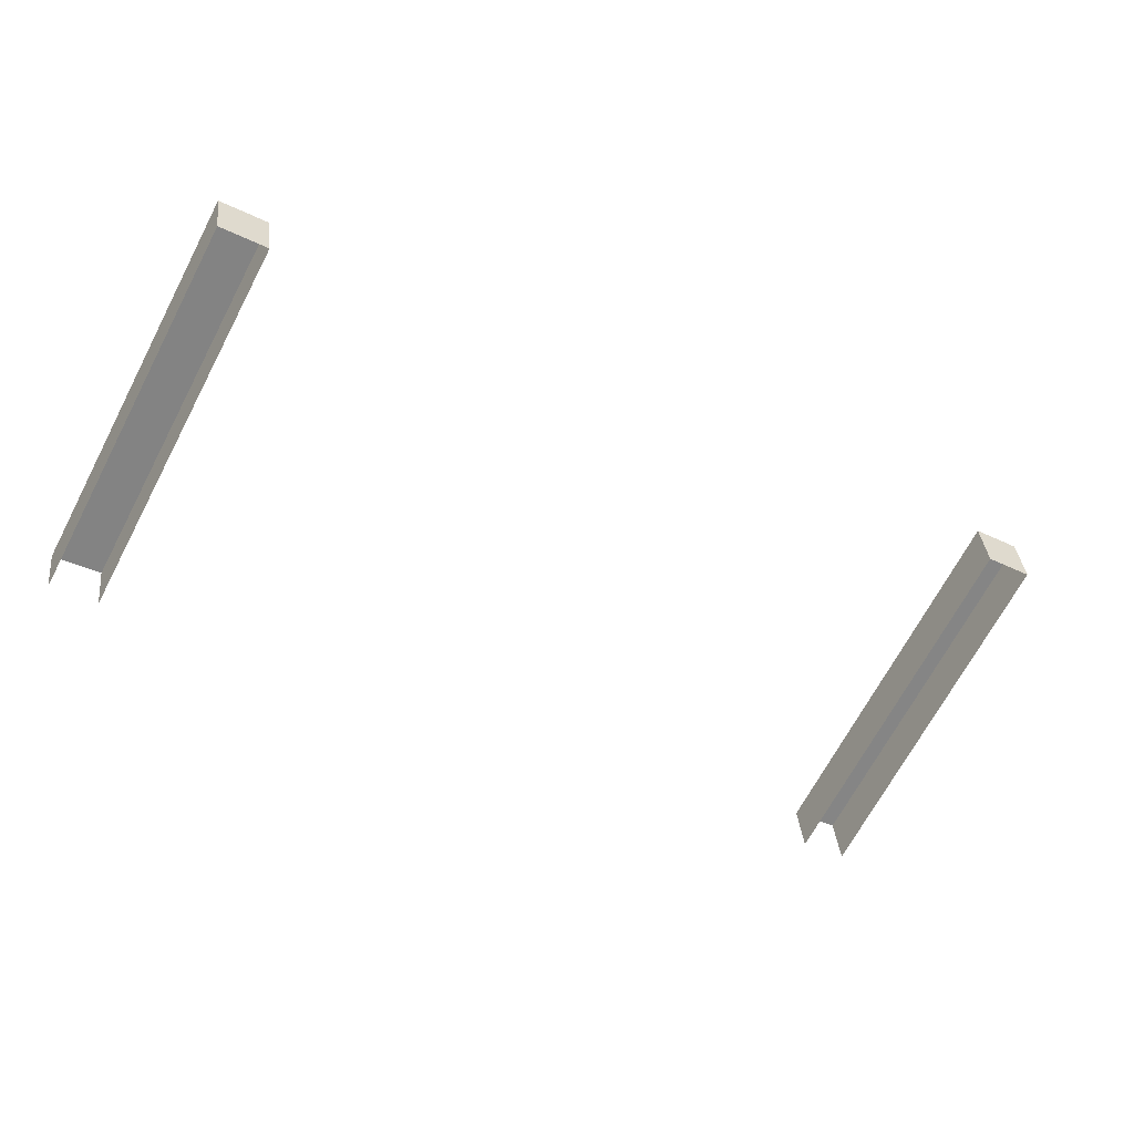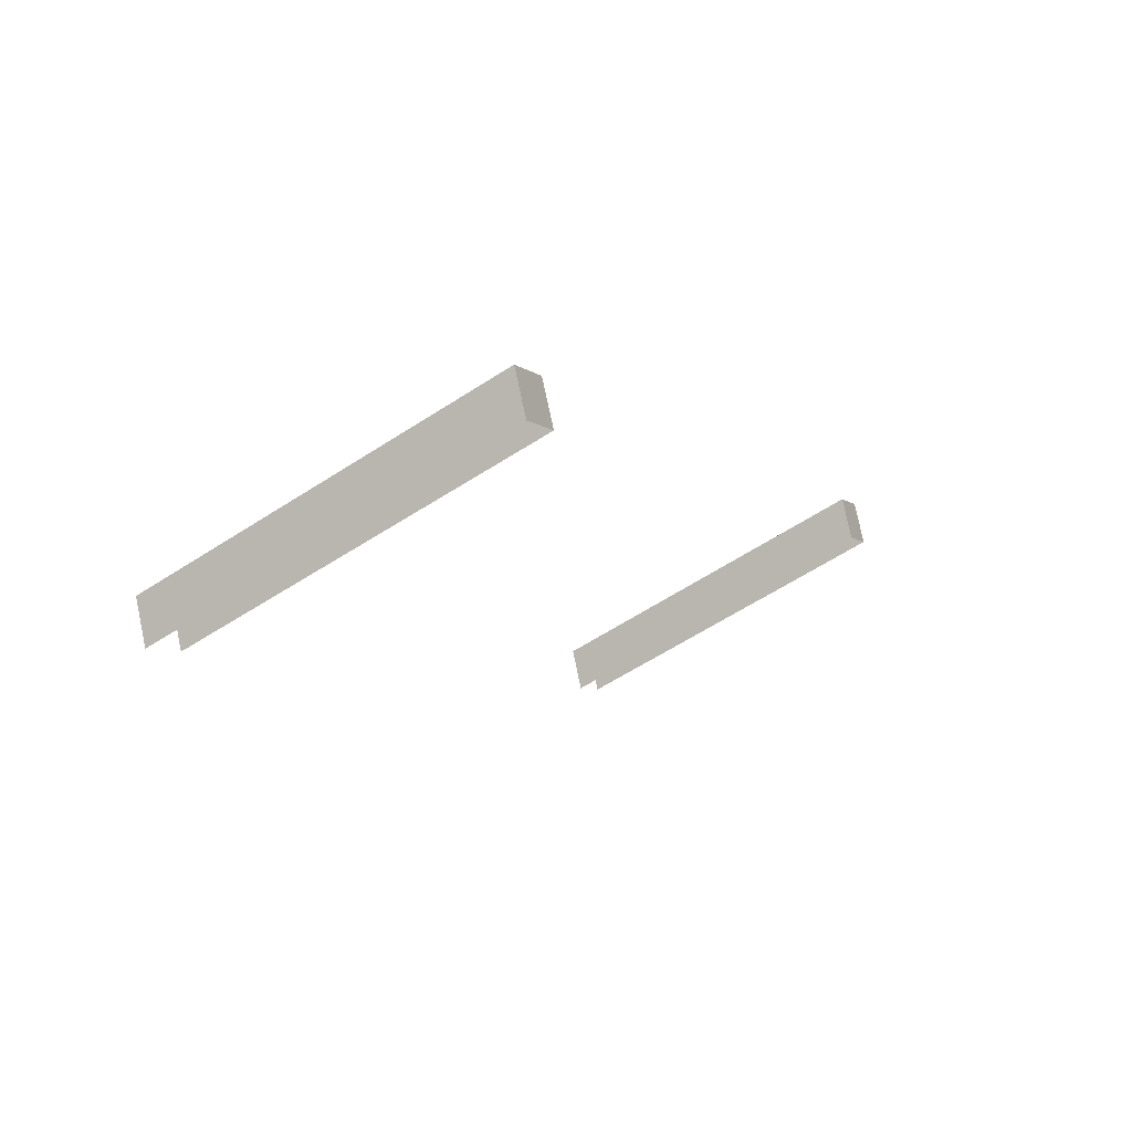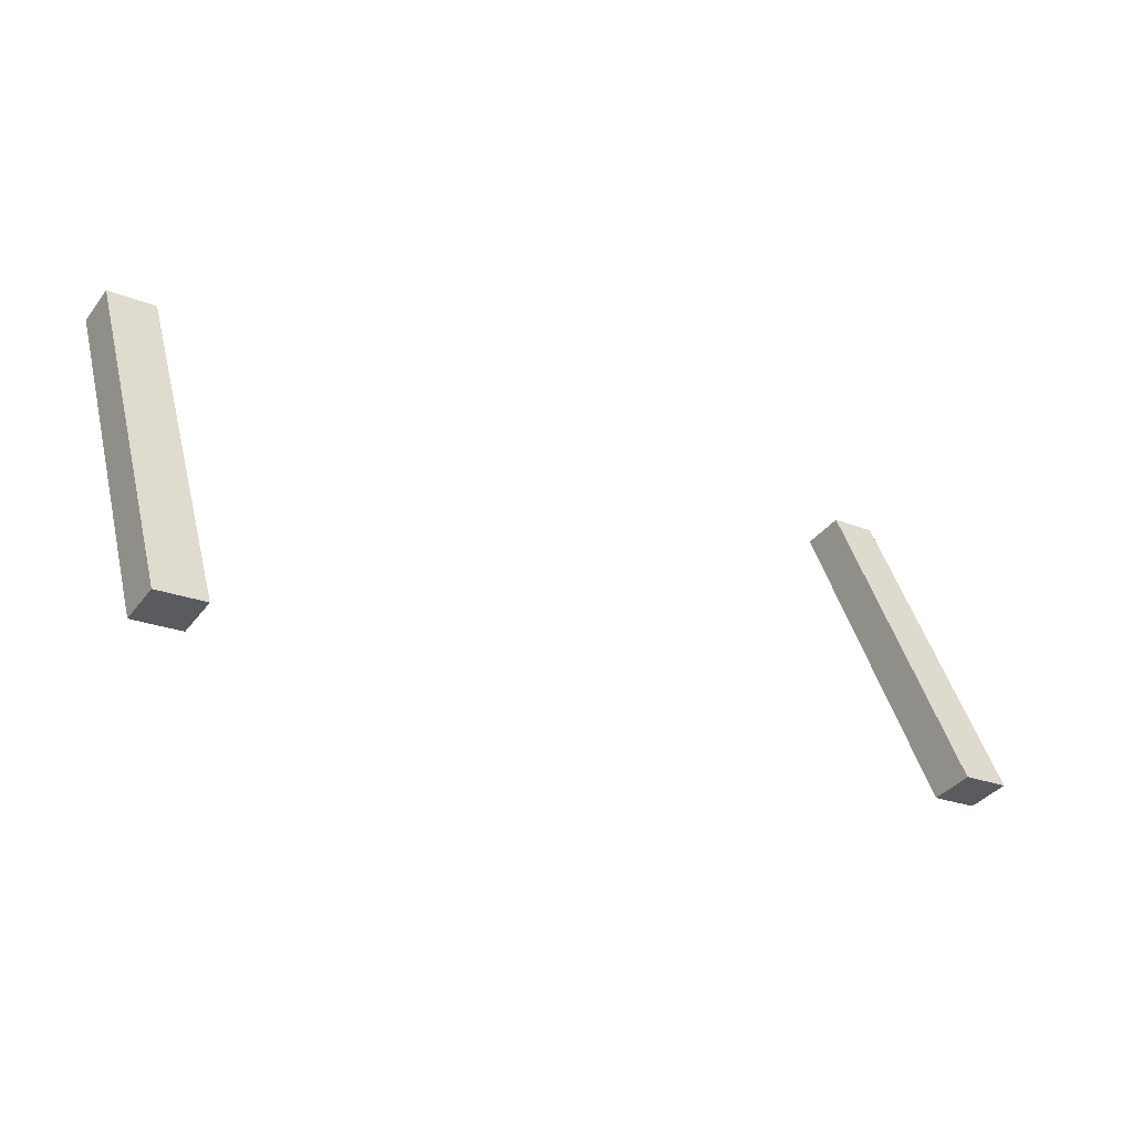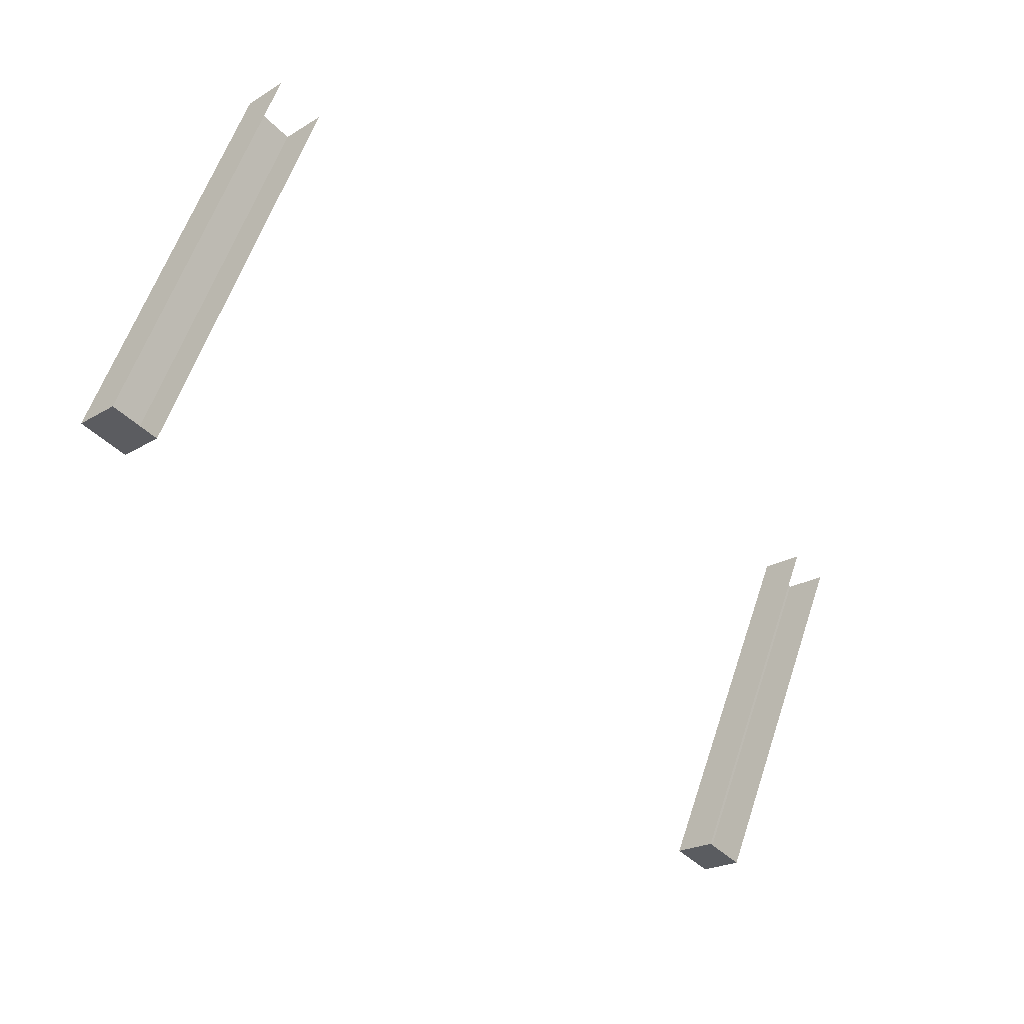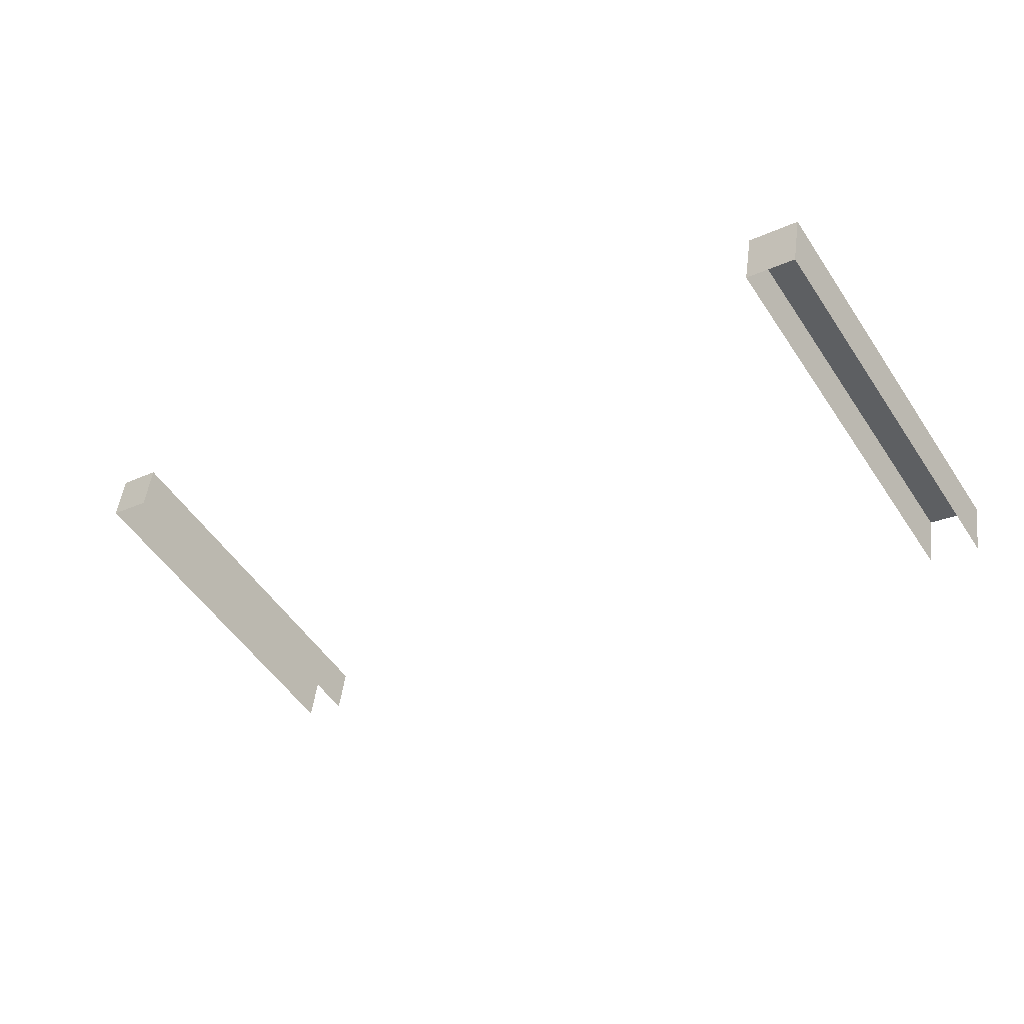
<metadata>
{"format":"obj","ext":"obj","renderer":"f3d","projection":"perspective","resolution":1024,"background":"white","views":[{"elev":-38.7,"azim":148.6,"up":"+Y"},{"elev":-5.5,"azim":114.5,"up":"+Y"},{"elev":-23.0,"azim":145.3,"up":"+Z"},{"elev":-45.0,"azim":-48.9,"up":"+Z"},{"elev":-23.9,"azim":-142.0,"up":"+Y"}]}
</metadata>
<code>
g Box21302
v 50.32 22.64 1.908
v 56.65 22.64 1.908
v 56.65 43.72 -42.41
v 50.32 43.72 -42.41
v -61.96 22.15 1.908
v -55.4 22.15 1.908
v -55.35 43.89 -42.17
v -61.91 43.89 -42.17
v 56.65 17.04 0.5645
v 56.65 38.11 -43.75
v 56.65 43.72 -42.41
v 56.65 22.64 1.908
v 56.65 38.11 -43.75
v 50.32 38.11 -43.75
v 50.32 43.72 -42.41
v 56.65 43.72 -42.41
v 50.32 38.11 -43.75
v 50.32 17.04 0.5645
v 50.32 22.64 1.908
v 50.32 43.72 -42.41
v -55.4 16.32 0.5645
v -55.35 38.06 -43.51
v -55.35 43.89 -42.17
v -55.4 22.15 1.908
v -55.35 38.06 -43.51
v -61.91 38.06 -43.51
v -61.91 43.89 -42.17
v -55.35 43.89 -42.17
v -61.91 38.06 -43.51
v -61.96 16.32 0.5645
v -61.96 22.15 1.908
v -61.91 43.89 -42.17
f 3 1 2
f 1 3 4
f 7 5 6
f 5 7 8
f 11 9 10
f 9 11 12
f 15 13 14
f 13 15 16
f 19 17 18
f 17 19 20
f 23 21 22
f 21 23 24
f 27 25 26
f 25 27 28
f 31 29 30
f 29 31 32

</code>
